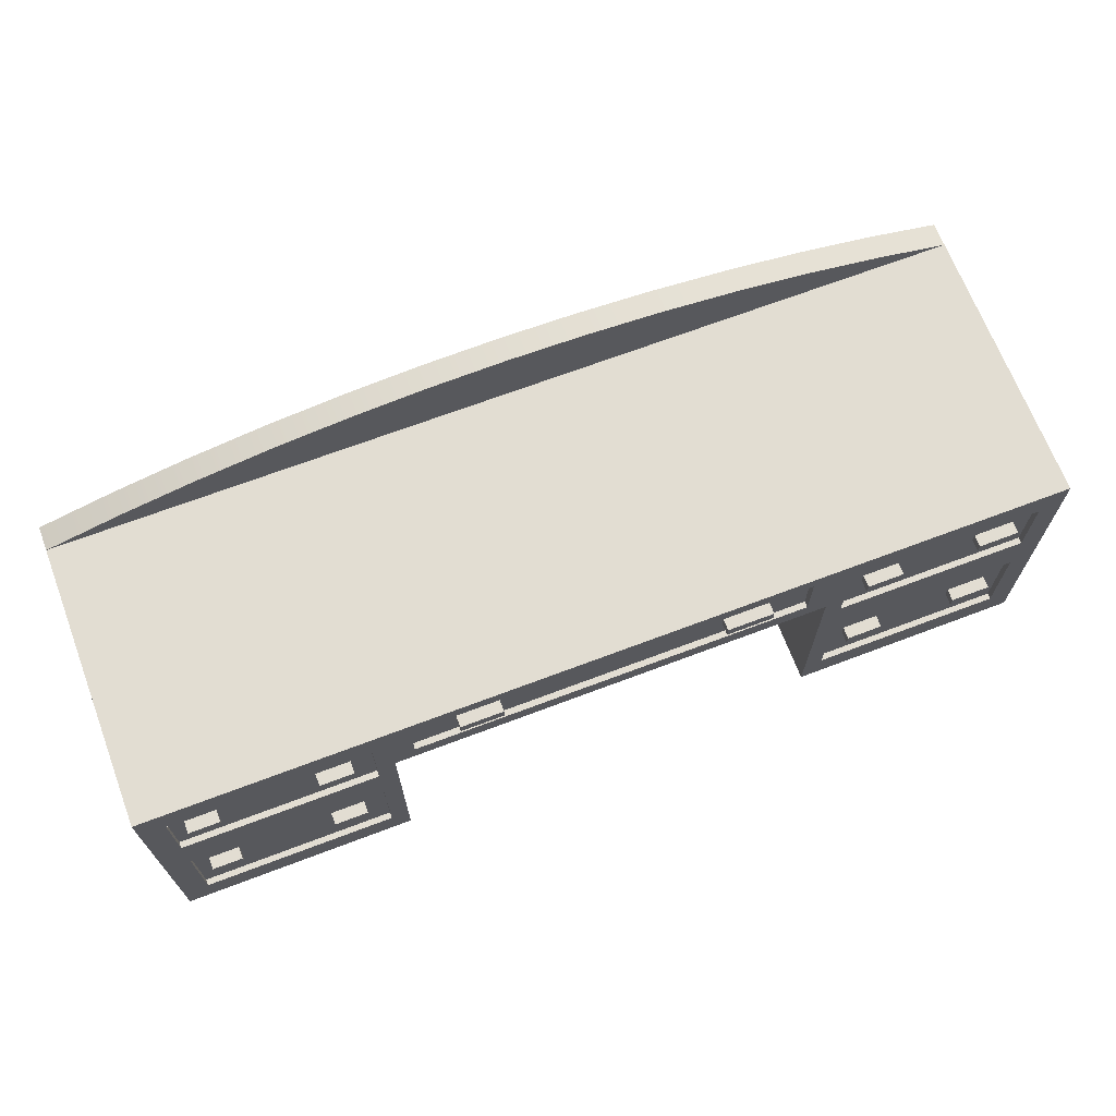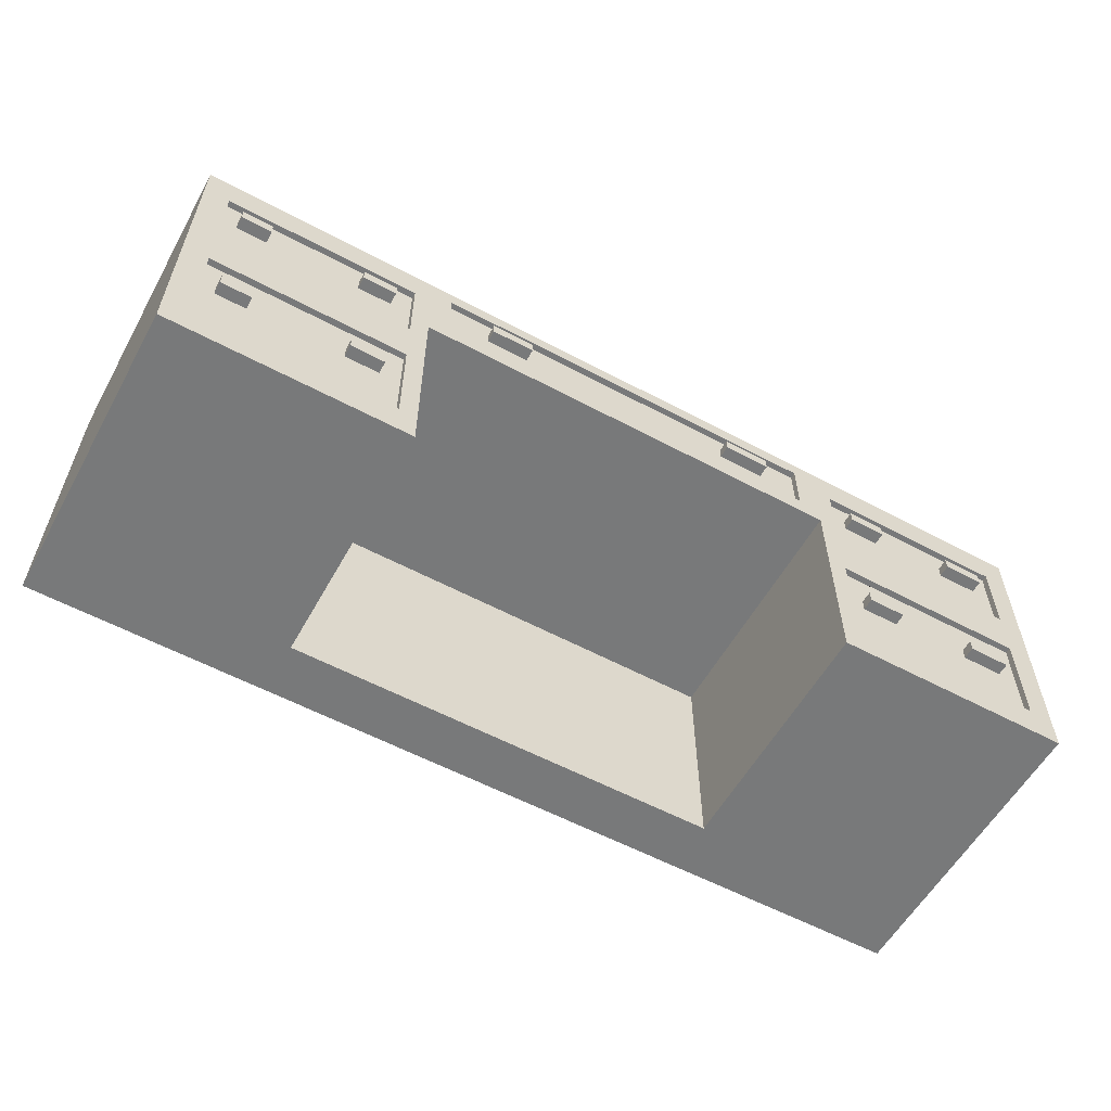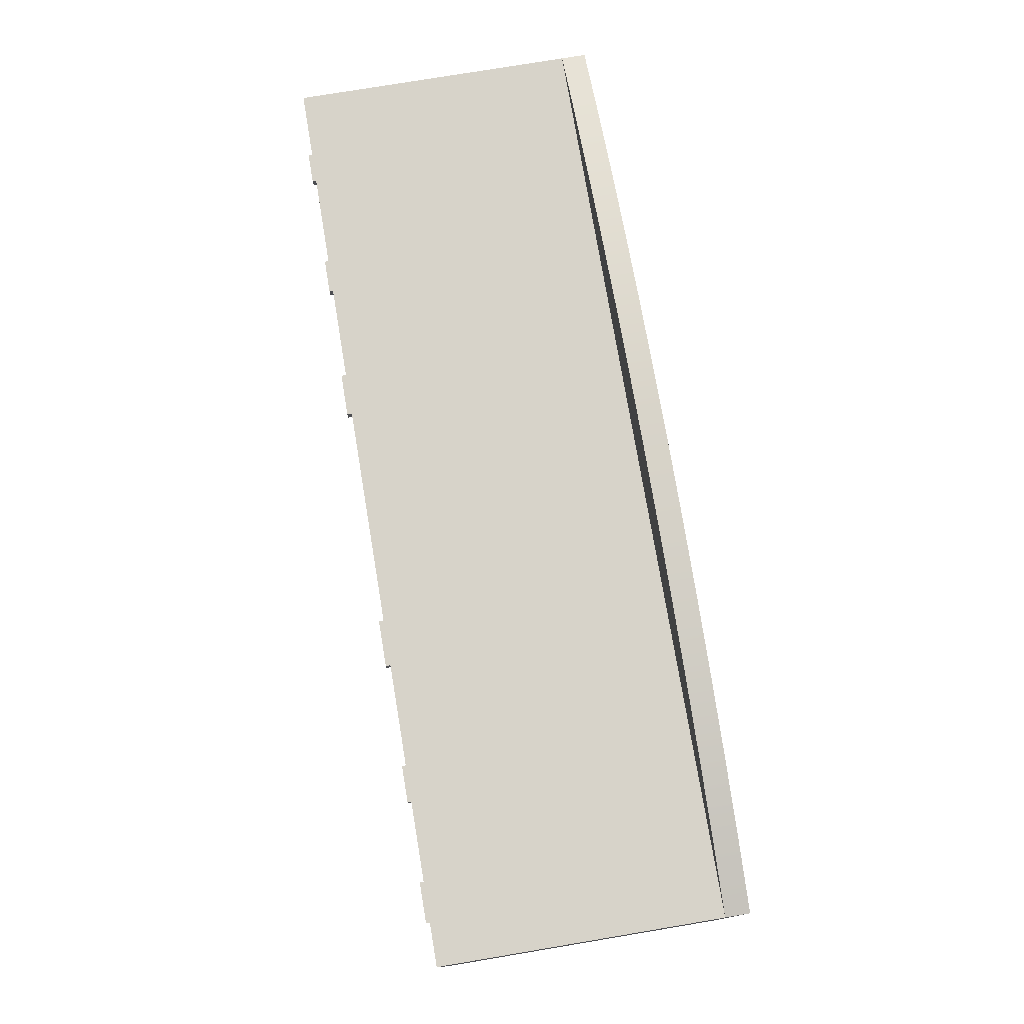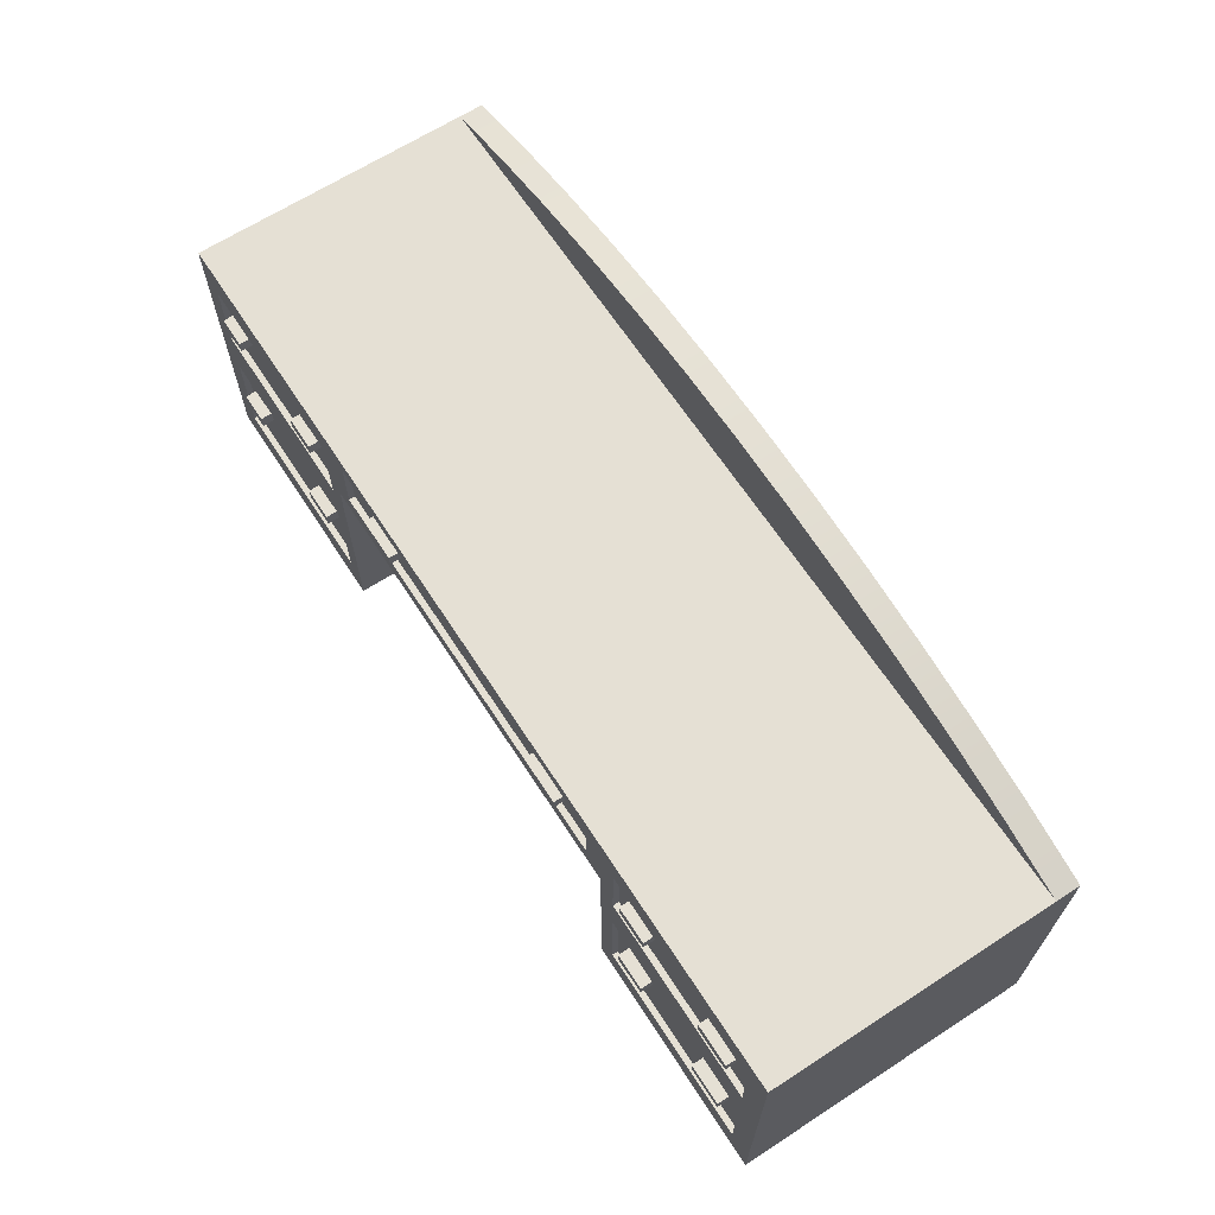
<metadata>
{"format":"obj","ext":"obj","renderer":"f3d","projection":"perspective","resolution":1024,"background":"white","views":[{"elev":68.2,"azim":159.2,"up":"+Y"},{"elev":-57.7,"azim":151.0,"up":"+Y"},{"elev":76.4,"azim":-99.5,"up":"+Y"},{"elev":65.6,"azim":-123.0,"up":"+Y"}]}
</metadata>
<code>
v -0.4272 -0.1956 0.2405
v -0.1975 -0.1956 0.1875
v 0.4564 -0.1956 0.2405
v -0.4272 -0.1956 -0.05399
v 0.2266 -0.1956 0.1875
v 0.3843 0.1186 0.2405
v -0.4272 0.09894 0.2405
v -0.1975 -0.1956 -0.05399
v 0.4564 -0.1956 -0.05399
v 0.2266 0.01059 0.1875
v 0.4564 0.09894 0.2405
v 0.3114 0.1348 0.2405
v -0.4272 0.09894 -0.05399
v -0.3552 0.1186 0.2405
v -0.2156 -0.1621 -0.05399
v -0.1975 0.01059 -0.05399
v 0.2266 -0.1956 -0.05399
v 0.4564 0.09894 -0.05399
v -0.1975 0.01059 0.1875
v 0.4564 0.09894 0.217
v 0.3843 0.1186 0.217
v 0.2378 0.1474 0.2405
v -0.4272 0.09894 0.217
v -0.4039 0.06513 -0.05399
v -0.2823 0.1348 0.2405
v -0.3552 0.1186 0.217
v -0.4039 -0.1621 -0.05399
v 0.4323 -0.1621 -0.05399
v 0.2266 0.01059 -0.05399
v 0.3114 0.1348 0.217
v 0.1637 0.1565 0.2405
v -0.2156 0.06513 -0.05399
v -0.4039 -0.01145 -0.05399
v -0.2087 0.1474 0.2405
v -0.2823 0.1348 0.217
v -0.4039 -0.06154 -0.05399
v 0.2439 -0.1621 -0.05399
v 0.4323 0.06513 -0.05399
v 0.2439 0.06513 -0.05399
v 0.2378 0.1474 0.217
v 0.08925 0.1619 0.2405
v 0.2067 0.08306 -0.05399
v -0.1762 0.08306 -0.05399
v -0.1345 0.1565 0.2405
v -0.2087 0.1474 0.217
v -0.2156 -0.06154 -0.05399
v 0.2439 -0.06154 -0.05399
v 0.4323 -0.06154 -0.05399
v 0.2067 0.03004 -0.05399
v 0.2439 -0.01145 -0.05399
v 0.1637 0.1565 0.217
v 0.01459 0.1637 0.2405
v -0.2156 -0.01145 -0.05399
v -0.06006 0.1619 0.2405
v -0.1345 0.1565 0.217
v -0.1762 0.03004 -0.05399
v 0.4323 -0.01145 -0.05399
v 0.08925 0.1619 0.217
v -0.06006 0.1619 0.217
v 0.01459 0.1637 0.217
v -0.2686 -0.1094 -0.05989
v -0.2333 -0.1094 -0.0481
v -0.2686 -0.1094 -0.0481
v -0.2333 0.04381 -0.05989
v -0.2686 0.04381 -0.0481
v -0.2333 0.04381 -0.0481
v -0.346 0.04381 -0.05989
v -0.3849 0.04381 -0.0481
v -0.346 0.04381 -0.0481
v -0.3849 0.04381 -0.05989
v -0.3849 0.03203 -0.0481
v -0.2686 -0.09739 -0.0481
v -0.2333 -0.1094 -0.05989
v 0.3885 -0.106 -0.05989
v 0.418 -0.106 -0.0481
v 0.3885 -0.106 -0.0481
v -0.2333 0.03203 -0.0481
v -0.2686 0.04381 -0.05989
v -0.346 0.03203 -0.0481
v -0.3849 0.03203 -0.05989
v -0.3849 -0.09739 -0.05989
v -0.3849 -0.1094 -0.0481
v -0.3849 -0.09739 -0.0481
v -0.2333 -0.09739 -0.05989
v -0.2333 -0.09739 -0.0481
v -0.2686 -0.09739 -0.05989
v 0.2969 -0.09283 -0.05989
v 0.2641 -0.09283 -0.0481
v 0.2969 -0.09283 -0.0481
v 0.2641 -0.106 -0.05989
v 0.2641 -0.106 -0.0481
v 0.418 -0.09283 -0.05989
v 0.418 -0.09283 -0.0481
v 0.3885 -0.09283 -0.0481
v 0.418 -0.106 -0.05989
v 0.2969 0.04381 -0.05989
v 0.2641 0.04381 -0.0481
v 0.2969 0.04381 -0.0481
v 0.2641 0.03203 -0.05989
v 0.2641 0.03203 -0.0481
v 0.1637 0.05379 -0.0481
v 0.1637 0.06557 -0.05989
v 0.1637 0.06557 -0.0481
v 0.1225 0.06557 -0.0481
v -0.2333 0.03203 -0.05989
v -0.2686 0.03203 -0.05989
v -0.2686 0.03203 -0.0481
v -0.346 0.03203 -0.05989
v -0.09197 0.06557 -0.05989
v -0.137 0.06557 -0.0481
v -0.09197 0.06557 -0.0481
v -0.137 0.05379 -0.05989
v -0.137 0.05379 -0.0481
v -0.346 -0.09739 -0.0481
v -0.3849 -0.1094 -0.05989
v -0.346 -0.1094 -0.0481
v 0.2641 -0.09283 -0.05989
v 0.2969 -0.106 -0.0481
v 0.3885 -0.09283 -0.05989
v 0.418 0.03203 -0.0481
v 0.418 0.04381 -0.05989
v 0.418 0.04381 -0.0481
v 0.3885 0.04381 -0.0481
v 0.1225 0.05379 -0.05989
v 0.1225 0.05379 -0.0481
v 0.2641 0.04381 -0.05989
v 0.2969 0.03203 -0.0481
v 0.3885 0.03203 -0.05989
v 0.3885 0.03203 -0.0481
v 0.1637 0.05379 -0.05989
v 0.1225 0.06557 -0.05989
v -0.137 0.06557 -0.05989
v -0.09197 0.05379 -0.0481
v -0.346 -0.09739 -0.05989
v -0.346 -0.1094 -0.05989
v 0.2969 -0.106 -0.05989
v 0.418 0.03203 -0.05989
v 0.3885 0.04381 -0.05989
v 0.2969 0.03203 -0.05989
v -0.09197 0.05379 -0.05989
v -0.4039 -0.1621 -0.0481
v -0.2156 0.06513 -0.0481
v -0.4039 -0.01145 -0.0481
v -0.2156 -0.1621 -0.0481
v 0.2439 -0.1621 -0.0481
v -0.4039 0.06513 -0.0481
v -0.2156 -0.06154 -0.0481
v -0.4039 -0.06154 -0.0481
v 0.4323 -0.1621 -0.0481
v 0.4323 -0.06154 -0.0481
v 0.2439 -0.01145 -0.0481
v 0.2067 0.08306 -0.0481
v -0.2156 -0.01145 -0.0481
v -0.346 -0.01145 -0.0481
v -0.1762 0.03004 -0.0481
v -0.346 -0.06154 -0.0481
v -0.3849 -0.06154 -0.0481
v 0.2439 -0.06154 -0.0481
v 0.4323 0.06513 -0.0481
v 0.2439 0.06513 -0.0481
v -0.1762 0.08306 -0.0481
v -0.2333 -0.01145 -0.0481
v -0.3849 -0.01145 -0.0481
v -0.2333 -0.06154 -0.0481
v 0.4323 -0.01145 -0.0481
v 0.2067 0.03004 -0.0481
v -0.2686 -0.01145 -0.0481
v -0.2686 -0.06154 -0.0481
g mesh1_mesh1-geometry
f 1 2 3
f 2 1 4
f 5 3 2
f 3 6 1
f 7 4 1
f 2 4 8
f 3 5 9
f 2 10 5
f 6 3 11
f 1 6 12
f 4 7 13
f 1 14 7
f 15 8 4
f 16 2 8
f 9 5 17
f 18 3 9
f 10 2 19
f 10 17 5
f 3 18 11
f 20 6 11
f 21 12 6
f 1 12 22
f 13 7 23
f 13 24 4
f 1 25 14
f 26 7 14
f 8 15 16
f 15 4 27
f 2 16 19
f 28 9 17
f 9 28 18
f 16 10 19
f 17 10 29
f 11 18 20
f 6 20 21
f 12 21 30
f 30 22 12
f 1 22 31
f 7 26 23
f 13 32 24
f 33 4 24
f 1 34 25
f 35 14 25
f 14 35 26
f 32 16 15
f 27 4 36
f 28 17 37
f 38 18 28
f 10 16 29
f 29 39 17
f 23 21 20
f 21 23 30
f 22 30 40
f 40 31 22
f 1 31 41
f 35 23 26
f 18 42 13
f 13 43 32
f 36 4 33
f 1 44 34
f 45 25 34
f 25 45 35
f 32 43 16
f 32 15 46
f 37 17 47
f 42 18 38
f 38 28 48
f 16 49 29
f 42 39 29
f 50 17 39
f 30 23 40
f 31 40 51
f 51 41 31
f 1 41 52
f 45 23 35
f 13 42 43
f 53 36 33
f 1 54 44
f 55 34 44
f 34 55 45
f 56 16 43
f 32 46 53
f 47 17 50
f 42 38 39
f 38 48 57
f 49 16 56
f 42 29 49
f 40 23 51
f 41 51 58
f 58 52 41
f 1 52 54
f 55 23 45
f 36 53 46
f 59 44 54
f 44 59 55
f 57 47 50
f 47 57 48
f 51 23 58
f 52 58 60
f 60 54 52
f 59 23 55
f 54 60 59
f 61 62 63
f 58 23 60
f 60 23 59
f 64 65 66
f 67 68 69
f 70 71 68
f 72 61 63
f 62 61 73
f 74 75 76
f 77 64 66
f 65 64 78
f 68 67 70
f 79 67 69
f 71 70 80
f 81 82 83
f 62 84 85
f 61 72 86
f 61 84 73
f 84 62 73
f 87 88 89
f 88 90 91
f 75 92 93
f 94 74 76
f 75 74 95
f 96 97 98
f 97 99 100
f 101 102 103
f 102 104 103
f 64 77 105
f 64 106 78
f 78 107 65
f 67 80 70
f 67 79 108
f 80 79 71
f 109 110 111
f 110 112 113
f 114 81 83
f 115 116 82
f 82 81 115
f 86 85 84
f 85 86 72
f 84 61 86
f 92 94 93
f 88 87 117
f 118 87 89
f 90 118 91
f 90 88 117
f 92 75 95
f 74 94 119
f 74 92 95
f 120 121 122
f 121 123 122
f 124 101 125
f 97 96 126
f 127 96 98
f 99 127 100
f 99 97 126
f 128 120 129
f 102 101 130
f 104 102 131
f 106 77 107
f 77 106 105
f 106 64 105
f 107 78 106
f 80 67 108
f 79 80 108
f 110 109 132
f 133 109 111
f 112 133 113
f 112 110 132
f 116 134 114
f 81 114 134
f 116 115 135
f 134 115 81
f 94 92 119
f 87 90 117
f 87 118 136
f 118 90 136
f 92 74 119
f 121 120 137
f 123 121 138
f 104 124 125
f 101 124 130
f 96 99 126
f 96 127 139
f 127 99 139
f 123 128 129
f 120 128 137
f 124 102 130
f 102 124 131
f 124 104 131
f 109 112 132
f 109 133 140
f 133 112 140
f 134 116 135
f 115 134 135
f 90 87 136
f 128 121 137
f 121 128 138
f 128 123 138
f 99 96 139
f 112 109 140
g mesh1_mesh1-geometry
f 3 2 1
f 4 1 2
f 2 3 5
f 1 6 3
f 1 4 7
f 8 4 2
f 9 5 3
f 5 10 2
f 11 3 6
f 12 6 1
f 13 7 4
f 7 14 1
f 4 8 15
f 8 2 16
f 17 5 9
f 9 3 18
f 19 2 10
f 5 17 10
f 11 18 3
f 11 6 20
f 6 12 21
f 22 12 1
f 23 7 13
f 4 24 13
f 14 25 1
f 14 7 26
f 16 15 8
f 27 4 15
f 19 16 2
f 17 9 28
f 18 28 9
f 19 10 16
f 29 10 17
f 20 18 11
f 21 20 6
f 30 21 12
f 12 22 30
f 31 22 1
f 23 26 7
f 13 18 23
f 24 32 13
f 24 4 33
f 25 34 1
f 25 14 35
f 26 35 14
f 15 16 32
f 36 4 27
f 27 15 141
f 37 17 28
f 28 18 38
f 29 16 10
f 17 39 29
f 20 23 18
f 20 21 23
f 30 23 21
f 40 30 22
f 22 31 40
f 41 31 1
f 26 23 35
f 13 42 18
f 32 43 13
f 32 24 142
f 33 4 36
f 33 143 24
f 34 44 1
f 34 25 45
f 35 45 25
f 16 43 32
f 46 15 32
f 27 141 36
f 144 141 15
f 47 17 37
f 37 28 145
f 38 18 42
f 48 28 38
f 29 49 16
f 29 39 42
f 39 17 50
f 40 23 30
f 51 40 31
f 31 41 51
f 52 41 1
f 35 23 45
f 43 42 13
f 146 142 24
f 32 142 53
f 33 36 53
f 146 24 143
f 33 53 143
f 44 54 1
f 44 34 55
f 45 55 34
f 43 16 56
f 46 147 15
f 53 46 32
f 148 36 141
f 141 144 62
f 144 15 147
f 50 17 47
f 37 145 47
f 149 145 28
f 39 38 42
f 48 150 28
f 57 48 38
f 56 16 49
f 49 29 42
f 50 151 39
f 51 23 40
f 58 51 41
f 41 52 58
f 54 52 1
f 45 23 55
f 42 43 152
f 146 66 142
f 153 53 142
f 46 53 36
f 143 68 146
f 143 53 154
f 54 44 59
f 55 59 44
f 56 155 43
f 46 36 147
f 36 148 156
f 148 141 157
f 147 62 144
f 63 141 62
f 50 47 57
f 158 47 145
f 145 149 75
f 149 28 150
f 38 39 159
f 48 47 150
f 48 57 47
f 38 159 57
f 56 49 155
f 42 152 49
f 160 39 151
f 50 57 151
f 58 23 51
f 60 58 52
f 52 54 60
f 55 23 59
f 161 152 43
f 66 162 142
f 65 66 146
f 153 162 53
f 153 142 162
f 68 69 146
f 68 143 71
f 154 53 162
f 154 163 143
f 59 60 54
f 161 43 155
f 147 36 164
f 157 156 148
f 164 36 156
f 157 141 83
f 147 164 62
f 72 141 63
f 63 62 61
f 158 150 47
f 145 88 158
f 150 75 149
f 76 145 75
f 160 159 39
f 165 57 159
f 166 155 49
f 166 49 152
f 151 97 160
f 165 151 57
f 60 23 58
f 59 23 60
f 161 103 152
f 77 162 66
f 66 65 64
f 69 65 146
f 69 68 67
f 143 163 71
f 68 71 70
f 162 167 154
f 154 79 163
f 154 157 163
f 163 157 154
f 155 110 161
f 157 83 156
f 157 154 156
f 156 154 157
f 156 168 164
f 83 141 82
f 85 62 164
f 168 141 72
f 63 61 72
f 73 61 62
f 158 93 150
f 88 89 158
f 88 145 91
f 75 150 93
f 94 145 76
f 76 75 74
f 160 122 159
f 159 120 165
f 155 166 101
f 152 101 166
f 97 98 160
f 97 151 100
f 151 165 120
f 101 152 103
f 104 103 161
f 162 77 167
f 66 64 77
f 78 64 65
f 154 65 69
f 70 67 68
f 69 67 79
f 71 163 79
f 80 70 71
f 154 167 107
f 167 156 154
f 154 156 167
f 162 168 167
f 167 168 162
f 79 154 69
f 110 111 161
f 110 155 113
f 83 114 156
f 168 72 164
f 168 162 164
f 164 162 168
f 168 156 116
f 156 167 168
f 168 167 156
f 82 141 116
f 83 82 81
f 85 84 62
f 72 85 164
f 116 141 168
f 86 72 61
f 73 84 61
f 73 62 84
f 94 93 158
f 89 94 158
f 89 88 87
f 91 145 118
f 91 90 88
f 93 92 75
f 118 145 94
f 76 74 94
f 95 74 75
f 120 159 122
f 123 122 160
f 125 155 101
f 98 123 160
f 98 97 96
f 100 151 127
f 100 99 97
f 129 151 120
f 103 102 101
f 103 104 102
f 111 104 161
f 107 167 77
f 105 77 64
f 78 106 64
f 65 107 78
f 65 154 107
f 70 80 67
f 108 79 67
f 71 79 80
f 111 110 109
f 113 155 133
f 113 112 110
f 114 116 156
f 83 81 114
f 82 116 115
f 115 81 82
f 84 85 86
f 72 86 85
f 86 61 84
f 93 94 92
f 118 94 89
f 117 87 88
f 89 87 118
f 91 118 90
f 117 88 90
f 95 75 92
f 119 94 74
f 95 92 74
f 122 121 120
f 122 123 121
f 104 155 125
f 125 101 124
f 127 123 98
f 126 96 97
f 98 96 127
f 127 151 123
f 100 127 99
f 126 97 99
f 123 151 129
f 129 120 128
f 130 101 102
f 131 102 104
f 133 104 111
f 107 77 106
f 105 106 77
f 105 64 106
f 106 78 107
f 108 67 80
f 108 80 79
f 132 109 110
f 111 109 133
f 133 155 104
f 113 133 112
f 132 110 112
f 114 134 116
f 134 114 81
f 135 115 116
f 81 115 134
f 119 92 94
f 117 90 87
f 136 118 87
f 136 90 118
f 119 74 92
f 137 120 121
f 138 121 123
f 125 124 104
f 130 124 101
f 126 99 96
f 139 127 96
f 139 99 127
f 129 128 123
f 137 128 120
f 130 102 124
f 131 124 102
f 131 104 124
f 132 112 109
f 140 133 109
f 140 112 133
f 135 116 134
f 135 134 115
f 136 87 90
f 137 121 128
f 138 128 121
f 138 123 128
f 139 96 99
f 140 109 112
g mesh1_mesh1-geometry
f 23 18 13
f 141 15 27
f 18 23 20
f 142 24 32
f 24 143 33
f 36 141 27
f 15 141 144
f 145 28 37
f 24 142 146
f 53 142 32
f 143 24 146
f 143 53 33
f 15 147 46
f 141 36 148
f 62 144 141
f 147 15 144
f 47 145 37
f 28 145 149
f 28 150 48
f 39 151 50
f 152 43 42
f 142 66 146
f 142 53 153
f 146 68 143
f 154 53 143
f 43 155 56
f 147 36 46
f 156 148 36
f 157 141 148
f 144 62 147
f 62 141 63
f 145 47 158
f 75 149 145
f 150 28 149
f 159 39 38
f 150 47 48
f 57 159 38
f 155 49 56
f 49 152 42
f 151 39 160
f 151 57 50
f 43 152 161
f 142 162 66
f 146 66 65
f 53 162 153
f 162 142 153
f 146 69 68
f 71 143 68
f 162 53 154
f 143 163 154
f 155 43 161
f 164 36 147
f 148 156 157
f 156 36 164
f 83 141 157
f 62 164 147
f 63 141 72
f 47 150 158
f 158 88 145
f 149 75 150
f 75 145 76
f 39 159 160
f 159 57 165
f 49 155 166
f 152 49 166
f 160 97 151
f 57 151 165
f 152 103 161
f 66 162 77
f 146 65 69
f 71 163 143
f 154 167 162
f 163 79 154
f 161 110 155
f 156 83 157
f 164 168 156
f 82 141 83
f 164 62 85
f 72 141 168
f 150 93 158
f 158 89 88
f 91 145 88
f 93 150 75
f 76 145 94
f 159 122 160
f 165 120 159
f 101 166 155
f 166 101 152
f 160 98 97
f 100 151 97
f 120 165 151
f 103 152 101
f 161 103 104
f 167 77 162
f 69 65 154
f 79 163 71
f 107 167 154
f 69 154 79
f 161 111 110
f 113 155 110
f 156 114 83
f 164 72 168
f 116 156 168
f 116 141 82
f 164 85 72
f 168 141 116
f 158 93 94
f 158 94 89
f 118 145 91
f 94 145 118
f 122 159 120
f 160 122 123
f 101 155 125
f 160 123 98
f 127 151 100
f 120 151 129
f 161 104 111
f 77 167 107
f 107 154 65
f 133 155 113
f 156 116 114
f 89 94 118
f 125 155 104
f 98 123 127
f 123 151 127
f 129 151 123
f 111 104 133
f 104 155 133
g mesh2_mesh2-geometry
l 167 168
g mesh3_mesh3-geometry
l 154 156

</code>
